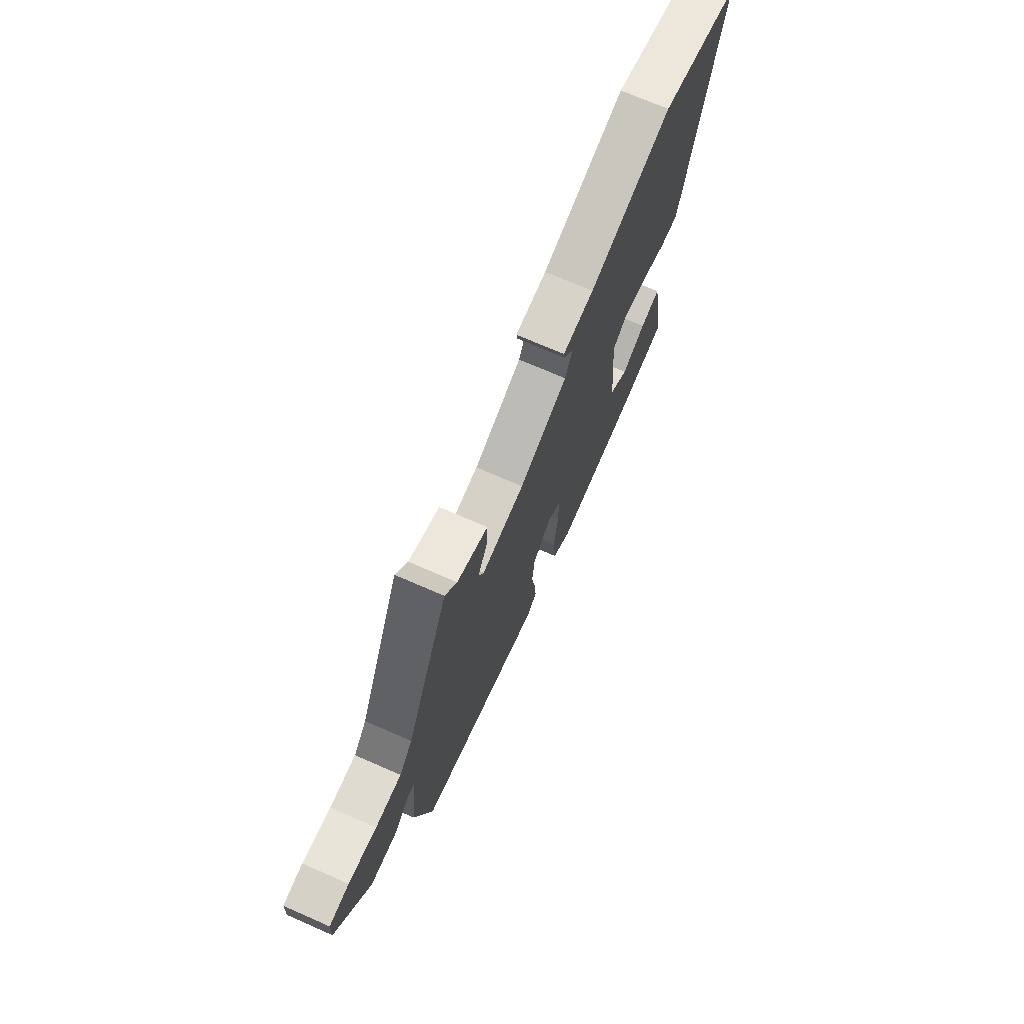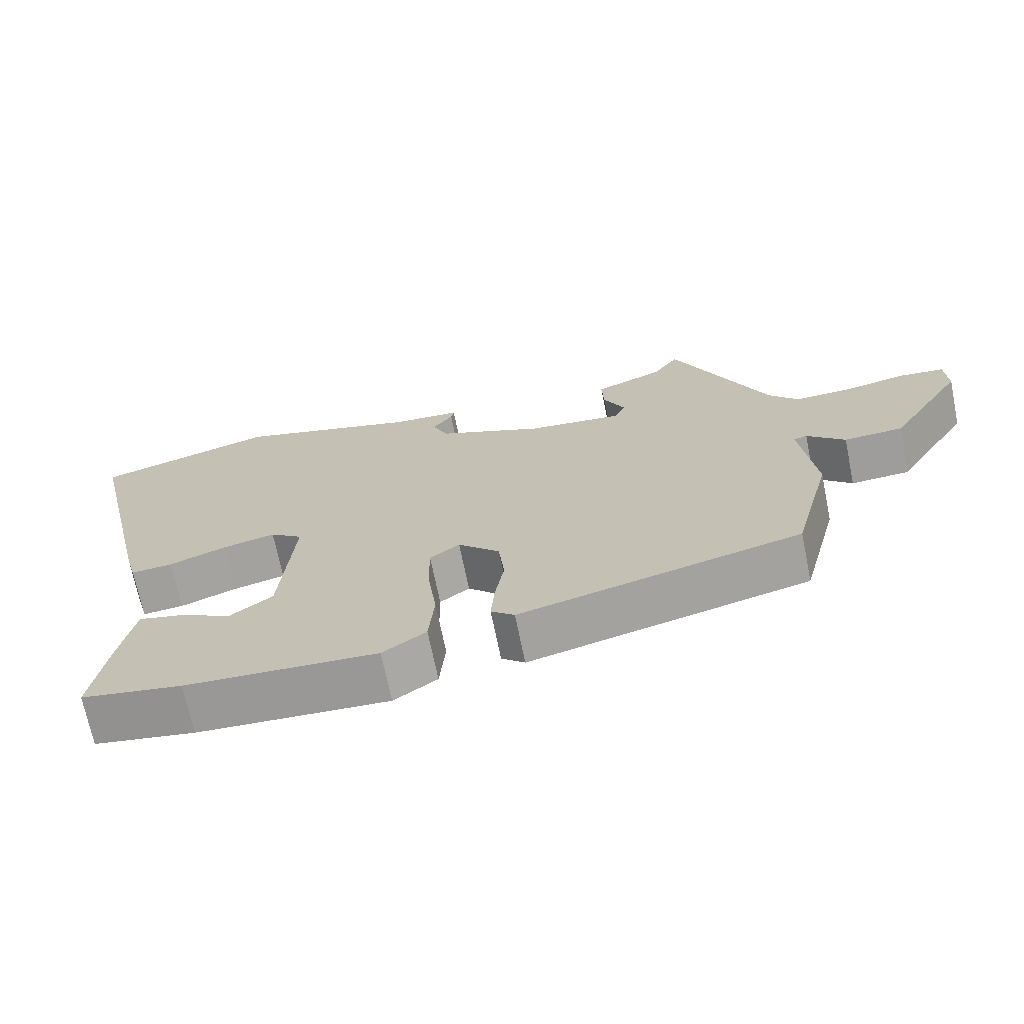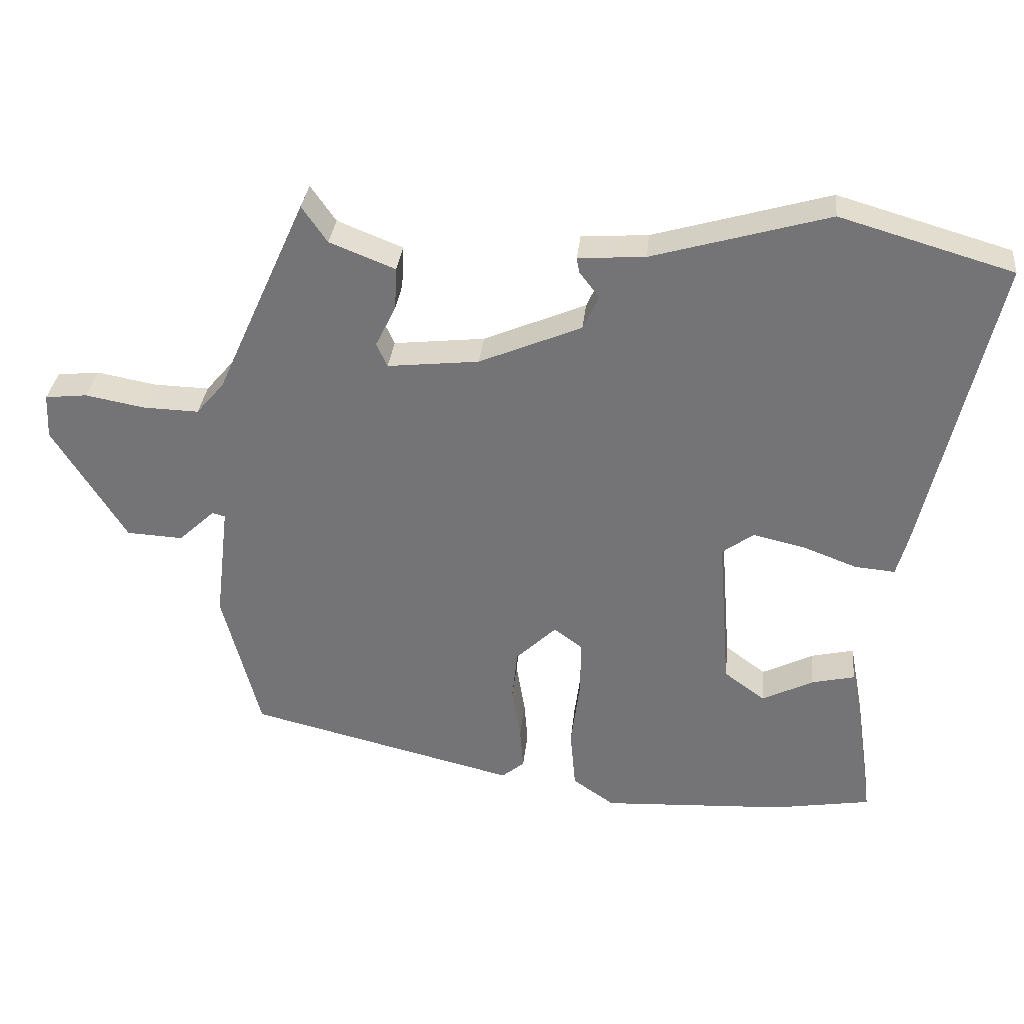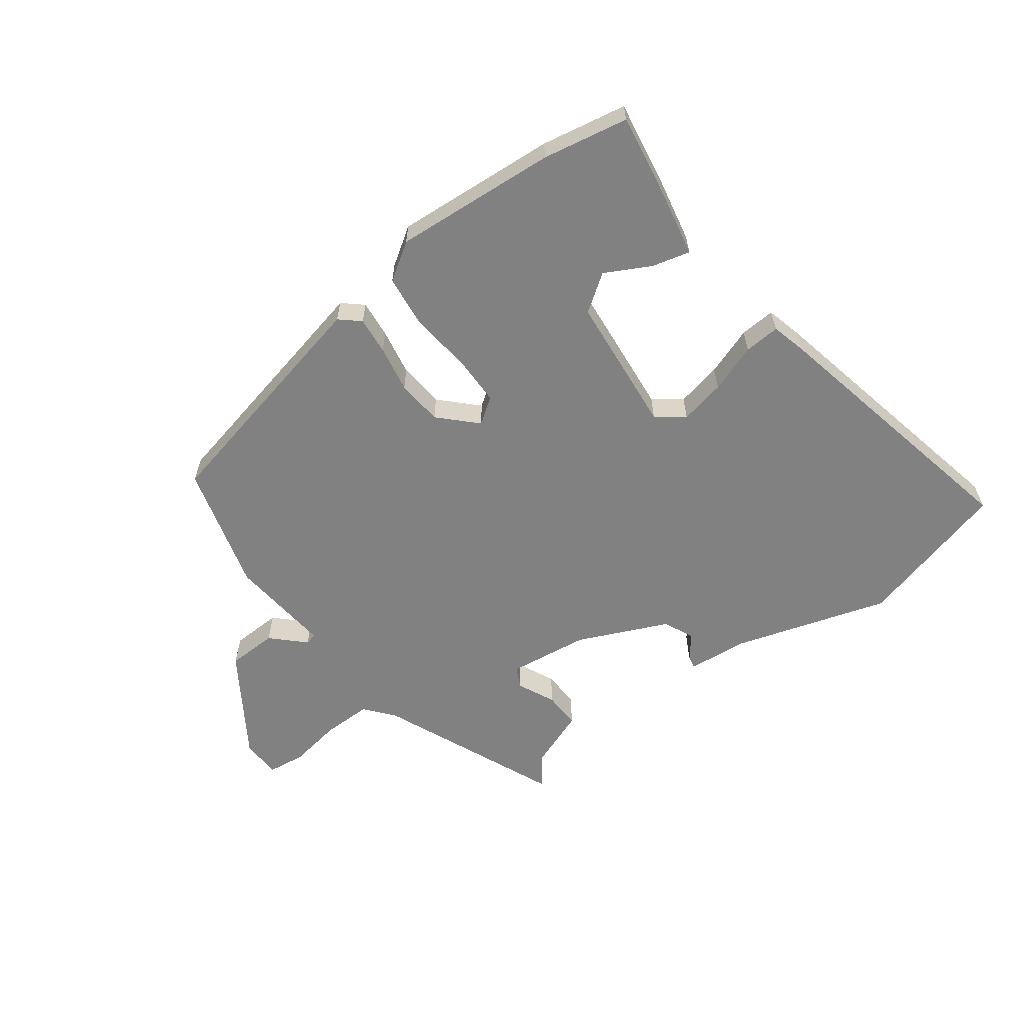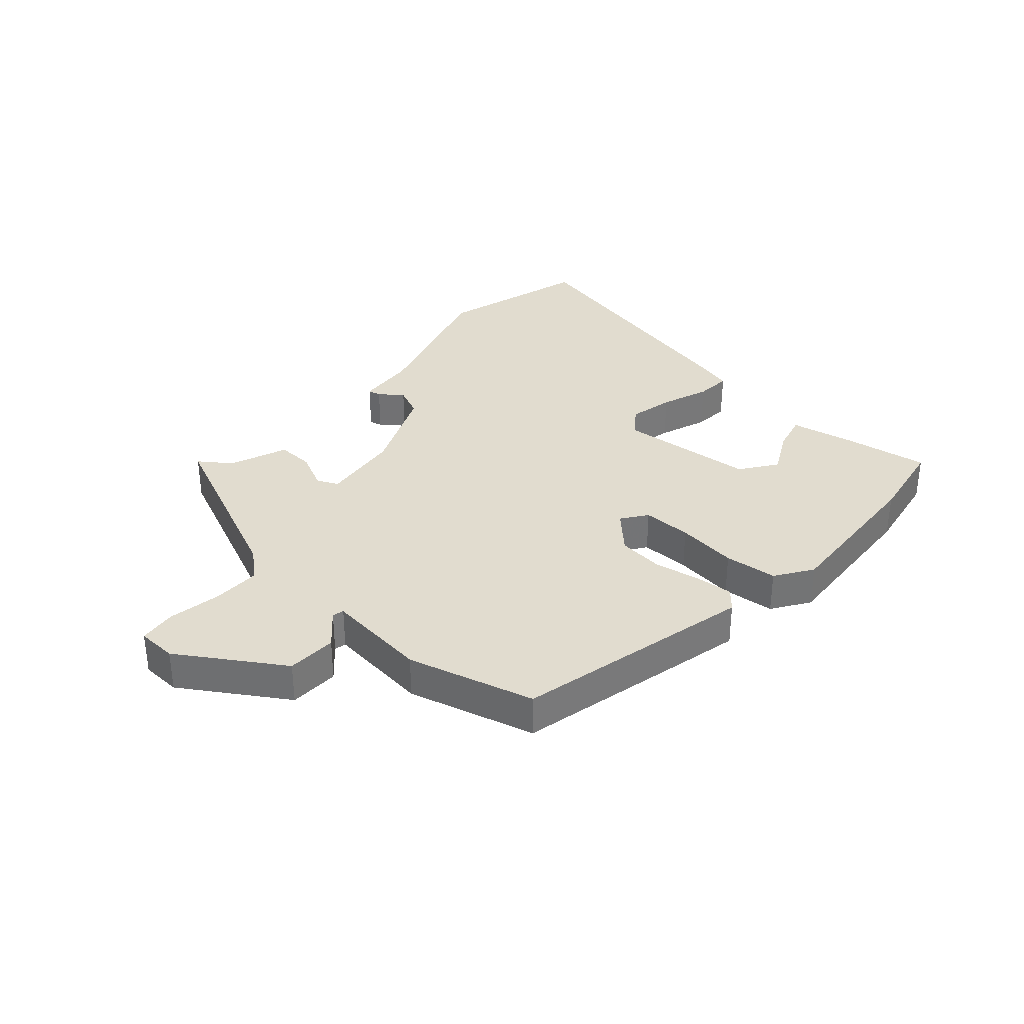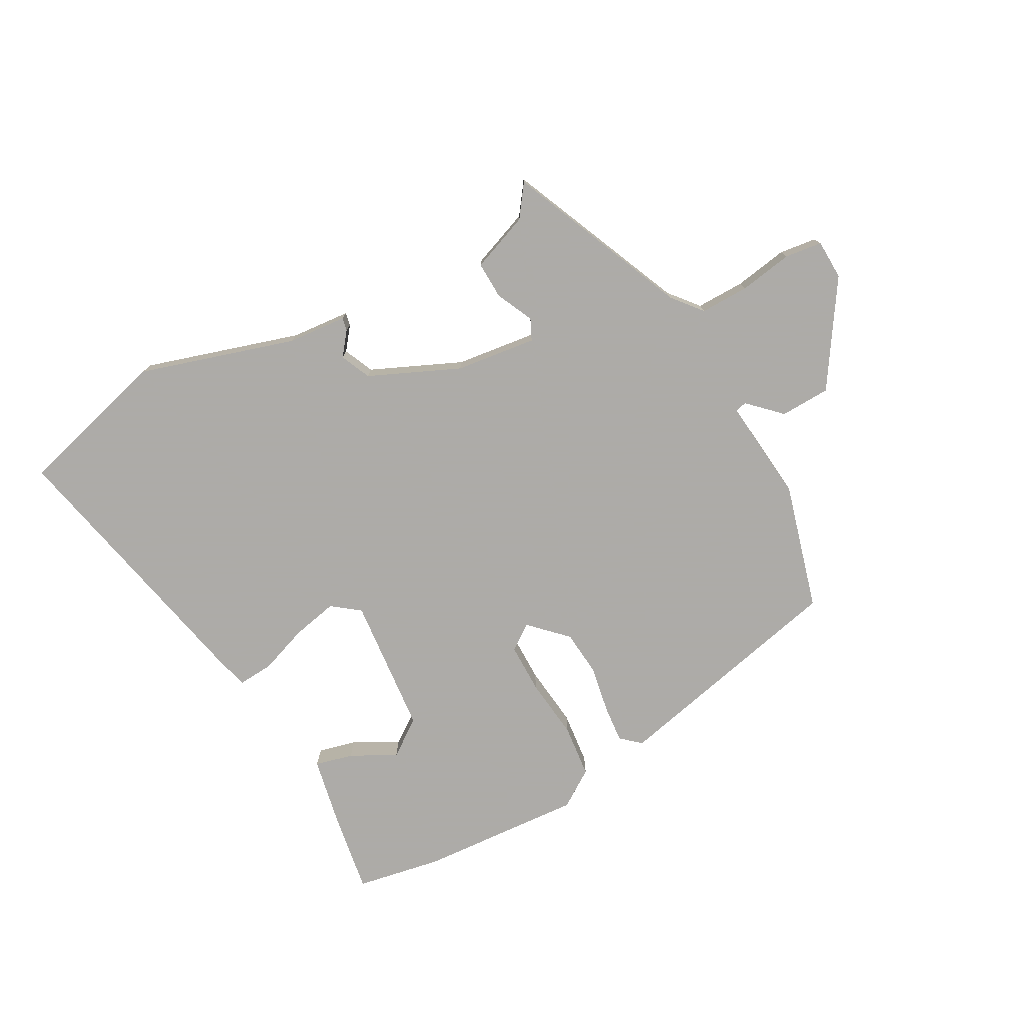
<metadata>
{"format":"obj","ext":"obj","renderer":"f3d","projection":"perspective","resolution":1024,"background":"white","views":[{"elev":71.5,"azim":113.6,"up":"+Z"},{"elev":-69.8,"azim":11.5,"up":"+Z"},{"elev":32.9,"azim":-174.0,"up":"+Z"},{"elev":-60.5,"azim":-144.4,"up":"+Y"},{"elev":34.2,"azim":131.1,"up":"+Y"},{"elev":-76.5,"azim":27.9,"up":"+Y"}]}
</metadata>
<code>
v -0.635 0.07 0.461
v -0.383 0.07 0.534
v -0.125 0.07 0.459
v -0.027 0.07 0.452
v -0.031 0.07 0.43
v -0.06 0.07 0.392
v -0.037 0.07 0.342
v 0.113 0.07 0.278
v 0.247 0.07 0.263
v 0.263 0.07 0.298
v 0.233 0.07 0.359
v 0.23 0.07 0.421
v 0.326 0.07 0.459
v 0.363 0.07 0.512
v 0.496 0.07 0.216
v 0.537 0.07 0.168
v 0.618 0.07 0.17
v 0.706 0.07 0.186
v 0.768 0.07 0.179
v 0.771 0.07 0.113
v 0.664 0.07 -0.058
v 0.581 0.07 -0.062
v 0.528 0.07 -0.012
v 0.509 0.07 -0.017
v 0.529 0.07 -0.188
v 0.474 0.07 -0.399
v 0.079 0.07 -0.494
v 0.046 0.07 -0.466
v 0.051 0.07 -0.404
v 0.064 0.07 -0.326
v 0.056 0.07 -0.25
v -0.003 0.07 -0.193
v -0.045 0.07 -0.224
v -0.044 0.07 -0.306
v -0.031 0.07 -0.407
v -0.039 0.07 -0.495
v -0.1 0.07 -0.537
v -0.37 0.07 -0.522
v -0.512 0.07 -0.498
v -0.492 0.07 -0.362
v -0.471 0.07 -0.249
v -0.408 0.07 -0.264
v -0.333 0.07 -0.302
v -0.273 0.07 -0.258
v -0.255 0.07 -0.029
v -0.301 0.07 0.005
v -0.376 0.07 -0.012
v -0.456 0.07 -0.042
v -0.515 0.07 -0.047
v -0.531 0.07 0.011
v -0.635 0 0.461
v -0.383 0 0.534
v -0.125 0 0.459
v -0.027 0 0.452
v -0.031 0 0.43
v -0.06 0 0.392
v -0.037 0 0.342
v 0.113 0 0.278
v 0.247 0 0.263
v 0.263 0 0.298
v 0.233 0 0.359
v 0.23 0 0.421
v 0.326 0 0.459
v 0.363 0 0.512
v 0.496 0 0.216
v 0.537 0 0.168
v 0.618 0 0.17
v 0.706 0 0.186
v 0.768 0 0.179
v 0.771 0 0.113
v 0.664 0 -0.058
v 0.581 0 -0.062
v 0.528 0 -0.012
v 0.509 0 -0.017
v 0.529 0 -0.188
v 0.474 0 -0.399
v 0.079 0 -0.494
v 0.046 0 -0.466
v 0.051 0 -0.404
v 0.064 0 -0.326
v 0.056 0 -0.25
v -0.003 0 -0.193
v -0.045 0 -0.224
v -0.044 0 -0.306
v -0.031 0 -0.407
v -0.039 0 -0.495
v -0.1 0 -0.537
v -0.37 0 -0.522
v -0.512 0 -0.498
v -0.492 0 -0.362
v -0.471 0 -0.249
v -0.408 0 -0.264
v -0.333 0 -0.302
v -0.273 0 -0.258
v -0.255 0 -0.029
v -0.301 0 0.005
v -0.376 0 -0.012
v -0.456 0 -0.042
v -0.515 0 -0.047
v -0.531 0 0.011
f 47 48 49 50
f 46 47 50 1
f 45 46 1 2
f 40 41 42 43
f 38 39 40 43
f 38 43 44
f 37 38 44
f 34 35 36 37
f 33 34 37 44
f 32 33 44 45
f 27 28 29 30
f 25 26 27 30
f 24 25 30 31
f 20 21 22 23
f 20 23 24
f 17 18 19 20
f 16 17 20 24
f 15 16 24 31
f 13 14 15 31
f 10 11 12 13
f 3 4 5 6
f 3 6 7
f 32 45 2 3
f 31 32 3 7
f 10 13 31
f 9 10 31
f 8 9 31
f 7 8 31
f 100 99 98 97
f 51 100 97 96
f 52 51 96 95
f 93 92 91 90
f 93 90 89 88
f 94 93 88
f 94 88 87
f 87 86 85 84
f 94 87 84 83
f 95 94 83 82
f 80 79 78 77
f 80 77 76 75
f 81 80 75 74
f 73 72 71 70
f 74 73 70
f 70 69 68 67
f 74 70 67 66
f 81 74 66 65
f 81 65 64 63
f 63 62 61 60
f 56 55 54 53
f 57 56 53
f 53 52 95 82
f 57 53 82 81
f 81 63 60
f 81 60 59
f 81 59 58
f 81 58 57
f 1 51 52 2
f 2 52 53 3
f 3 53 54 4
f 4 54 55 5
f 5 55 56 6
f 6 56 57 7
f 7 57 58 8
f 8 58 59 9
f 9 59 60 10
f 10 60 61 11
f 11 61 62 12
f 12 62 63 13
f 13 63 64 14
f 14 64 65 15
f 15 65 66 16
f 16 66 67 17
f 17 67 68 18
f 18 68 69 19
f 19 69 70 20
f 20 70 71 21
f 21 71 72 22
f 22 72 73 23
f 23 73 74 24
f 24 74 75 25
f 25 75 76 26
f 26 76 77 27
f 27 77 78 28
f 28 78 79 29
f 29 79 80 30
f 30 80 81 31
f 31 81 82 32
f 32 82 83 33
f 33 83 84 34
f 34 84 85 35
f 35 85 86 36
f 36 86 87 37
f 37 87 88 38
f 38 88 89 39
f 39 89 90 40
f 40 90 91 41
f 41 91 92 42
f 42 92 93 43
f 43 93 94 44
f 44 94 95 45
f 45 95 96 46
f 46 96 97 47
f 47 97 98 48
f 48 98 99 49
f 49 99 100 50
f 50 100 51 1

</code>
